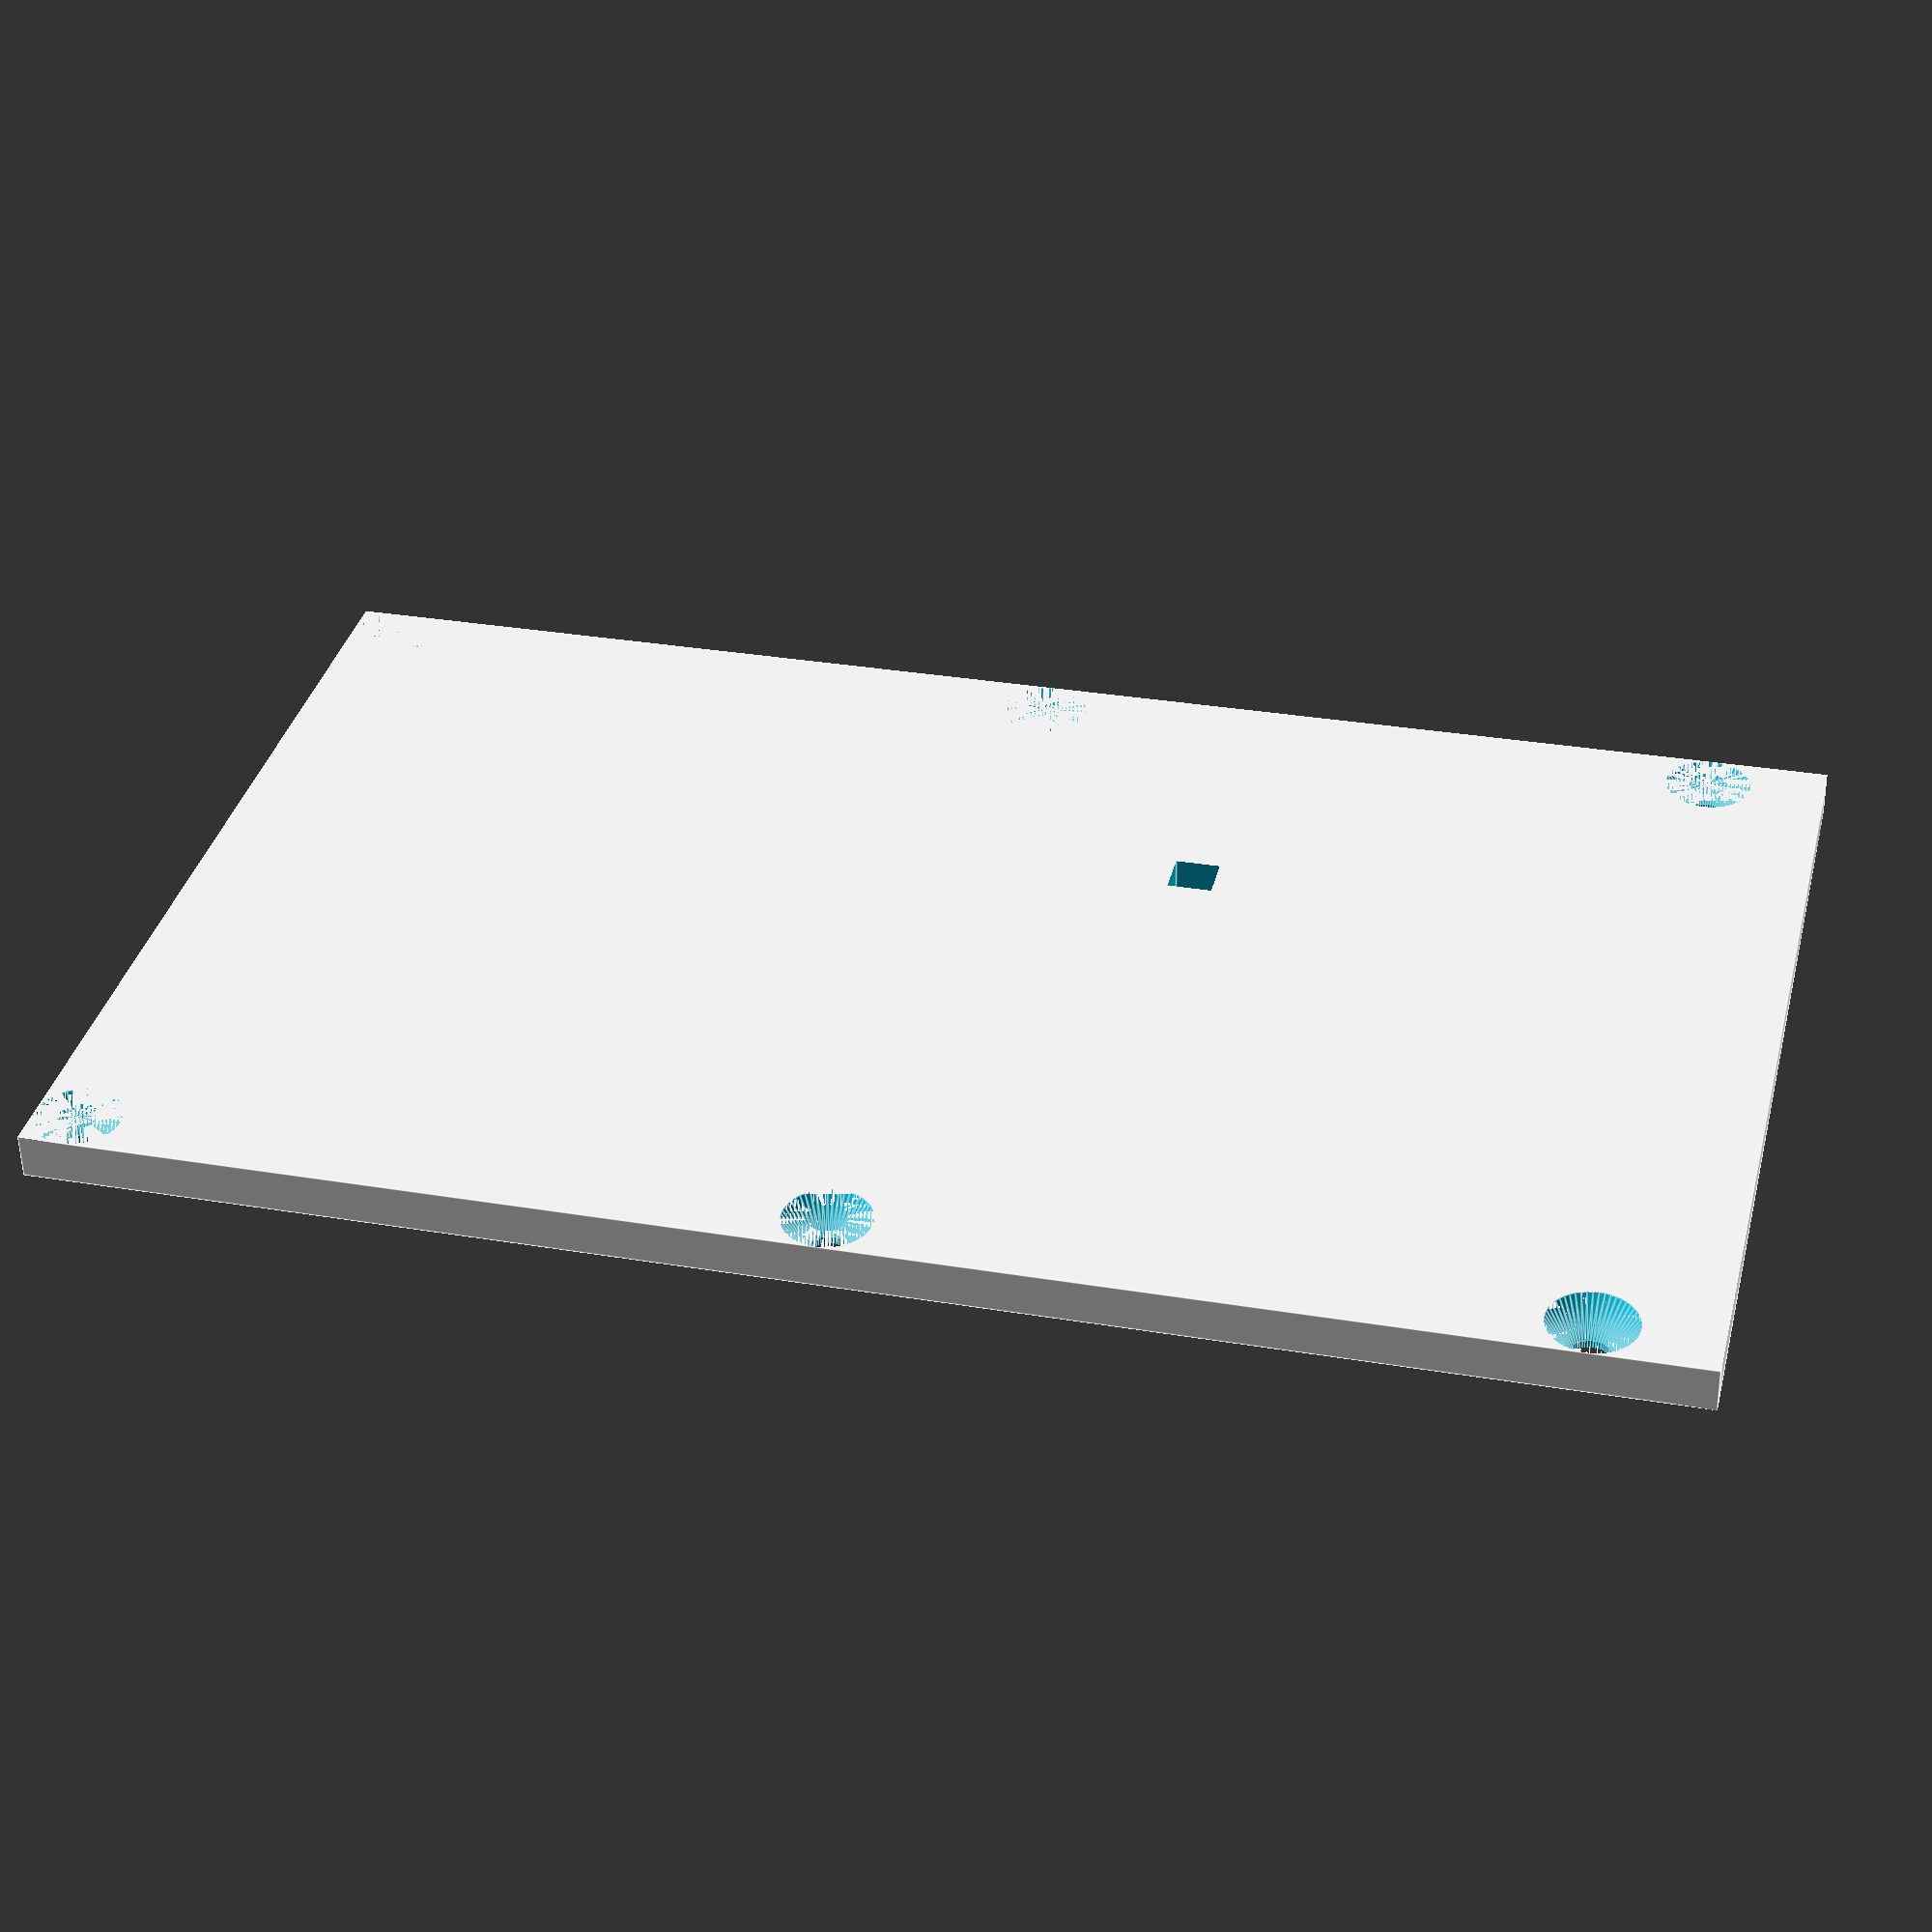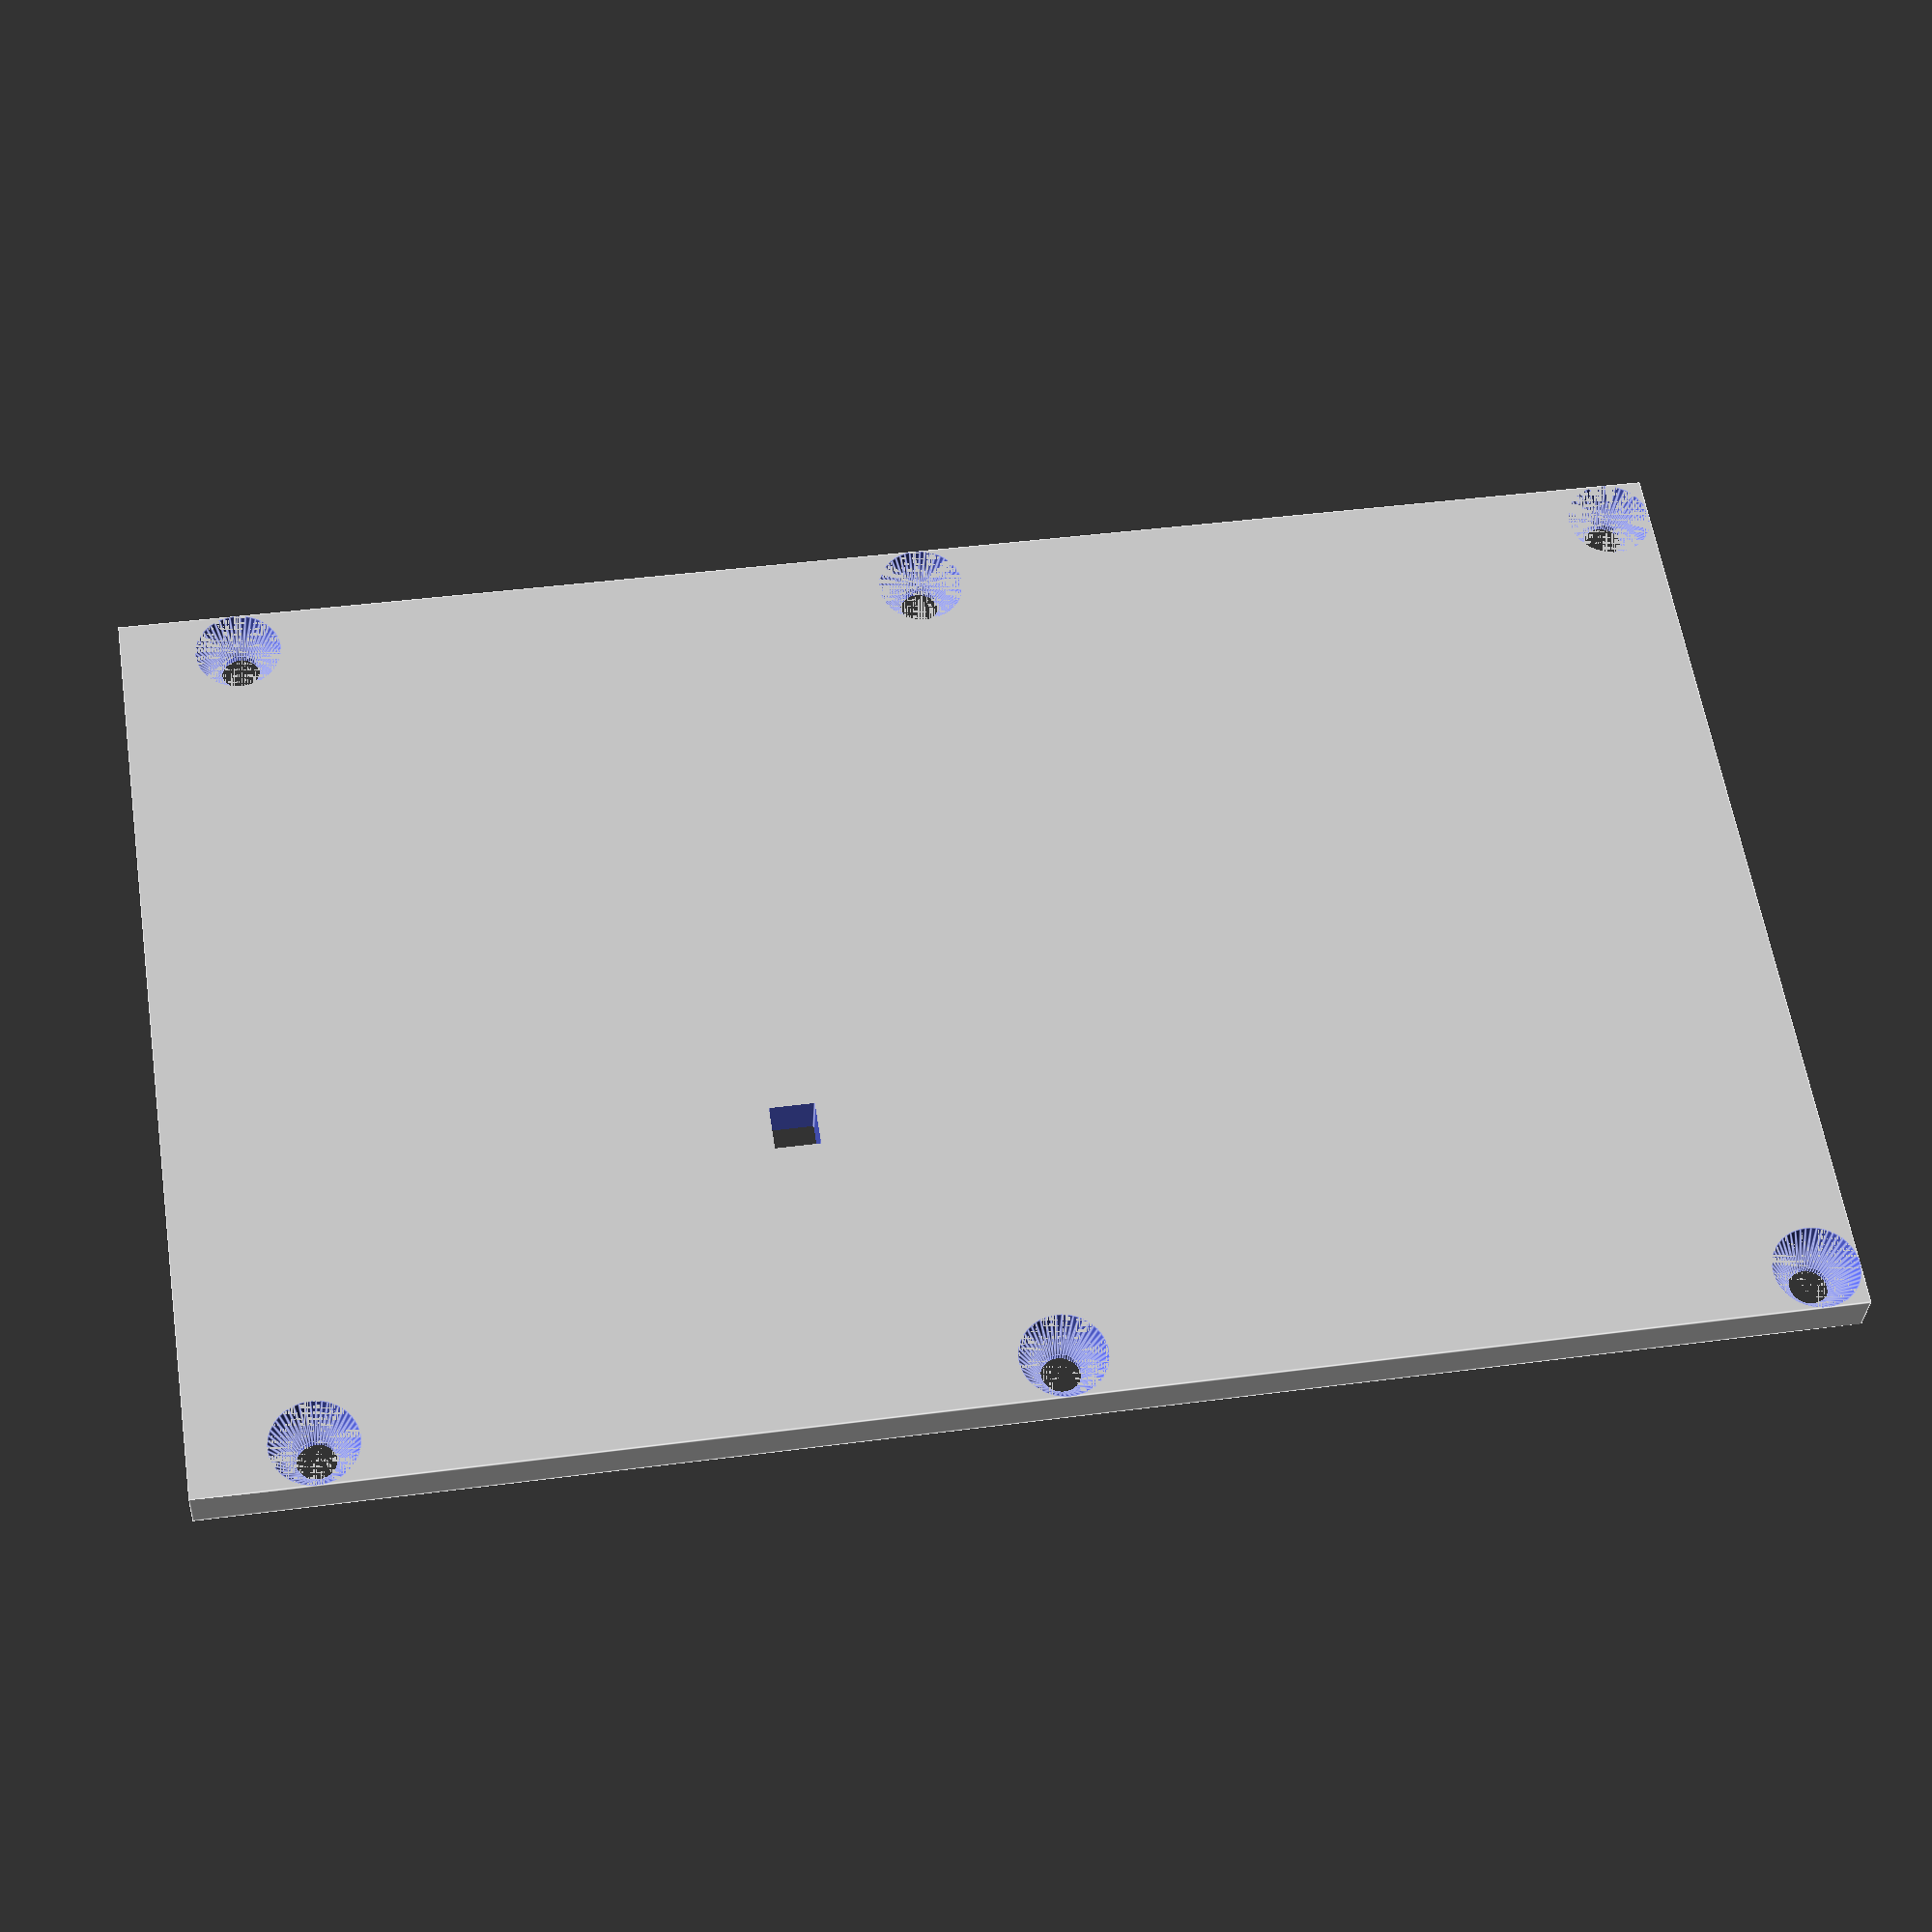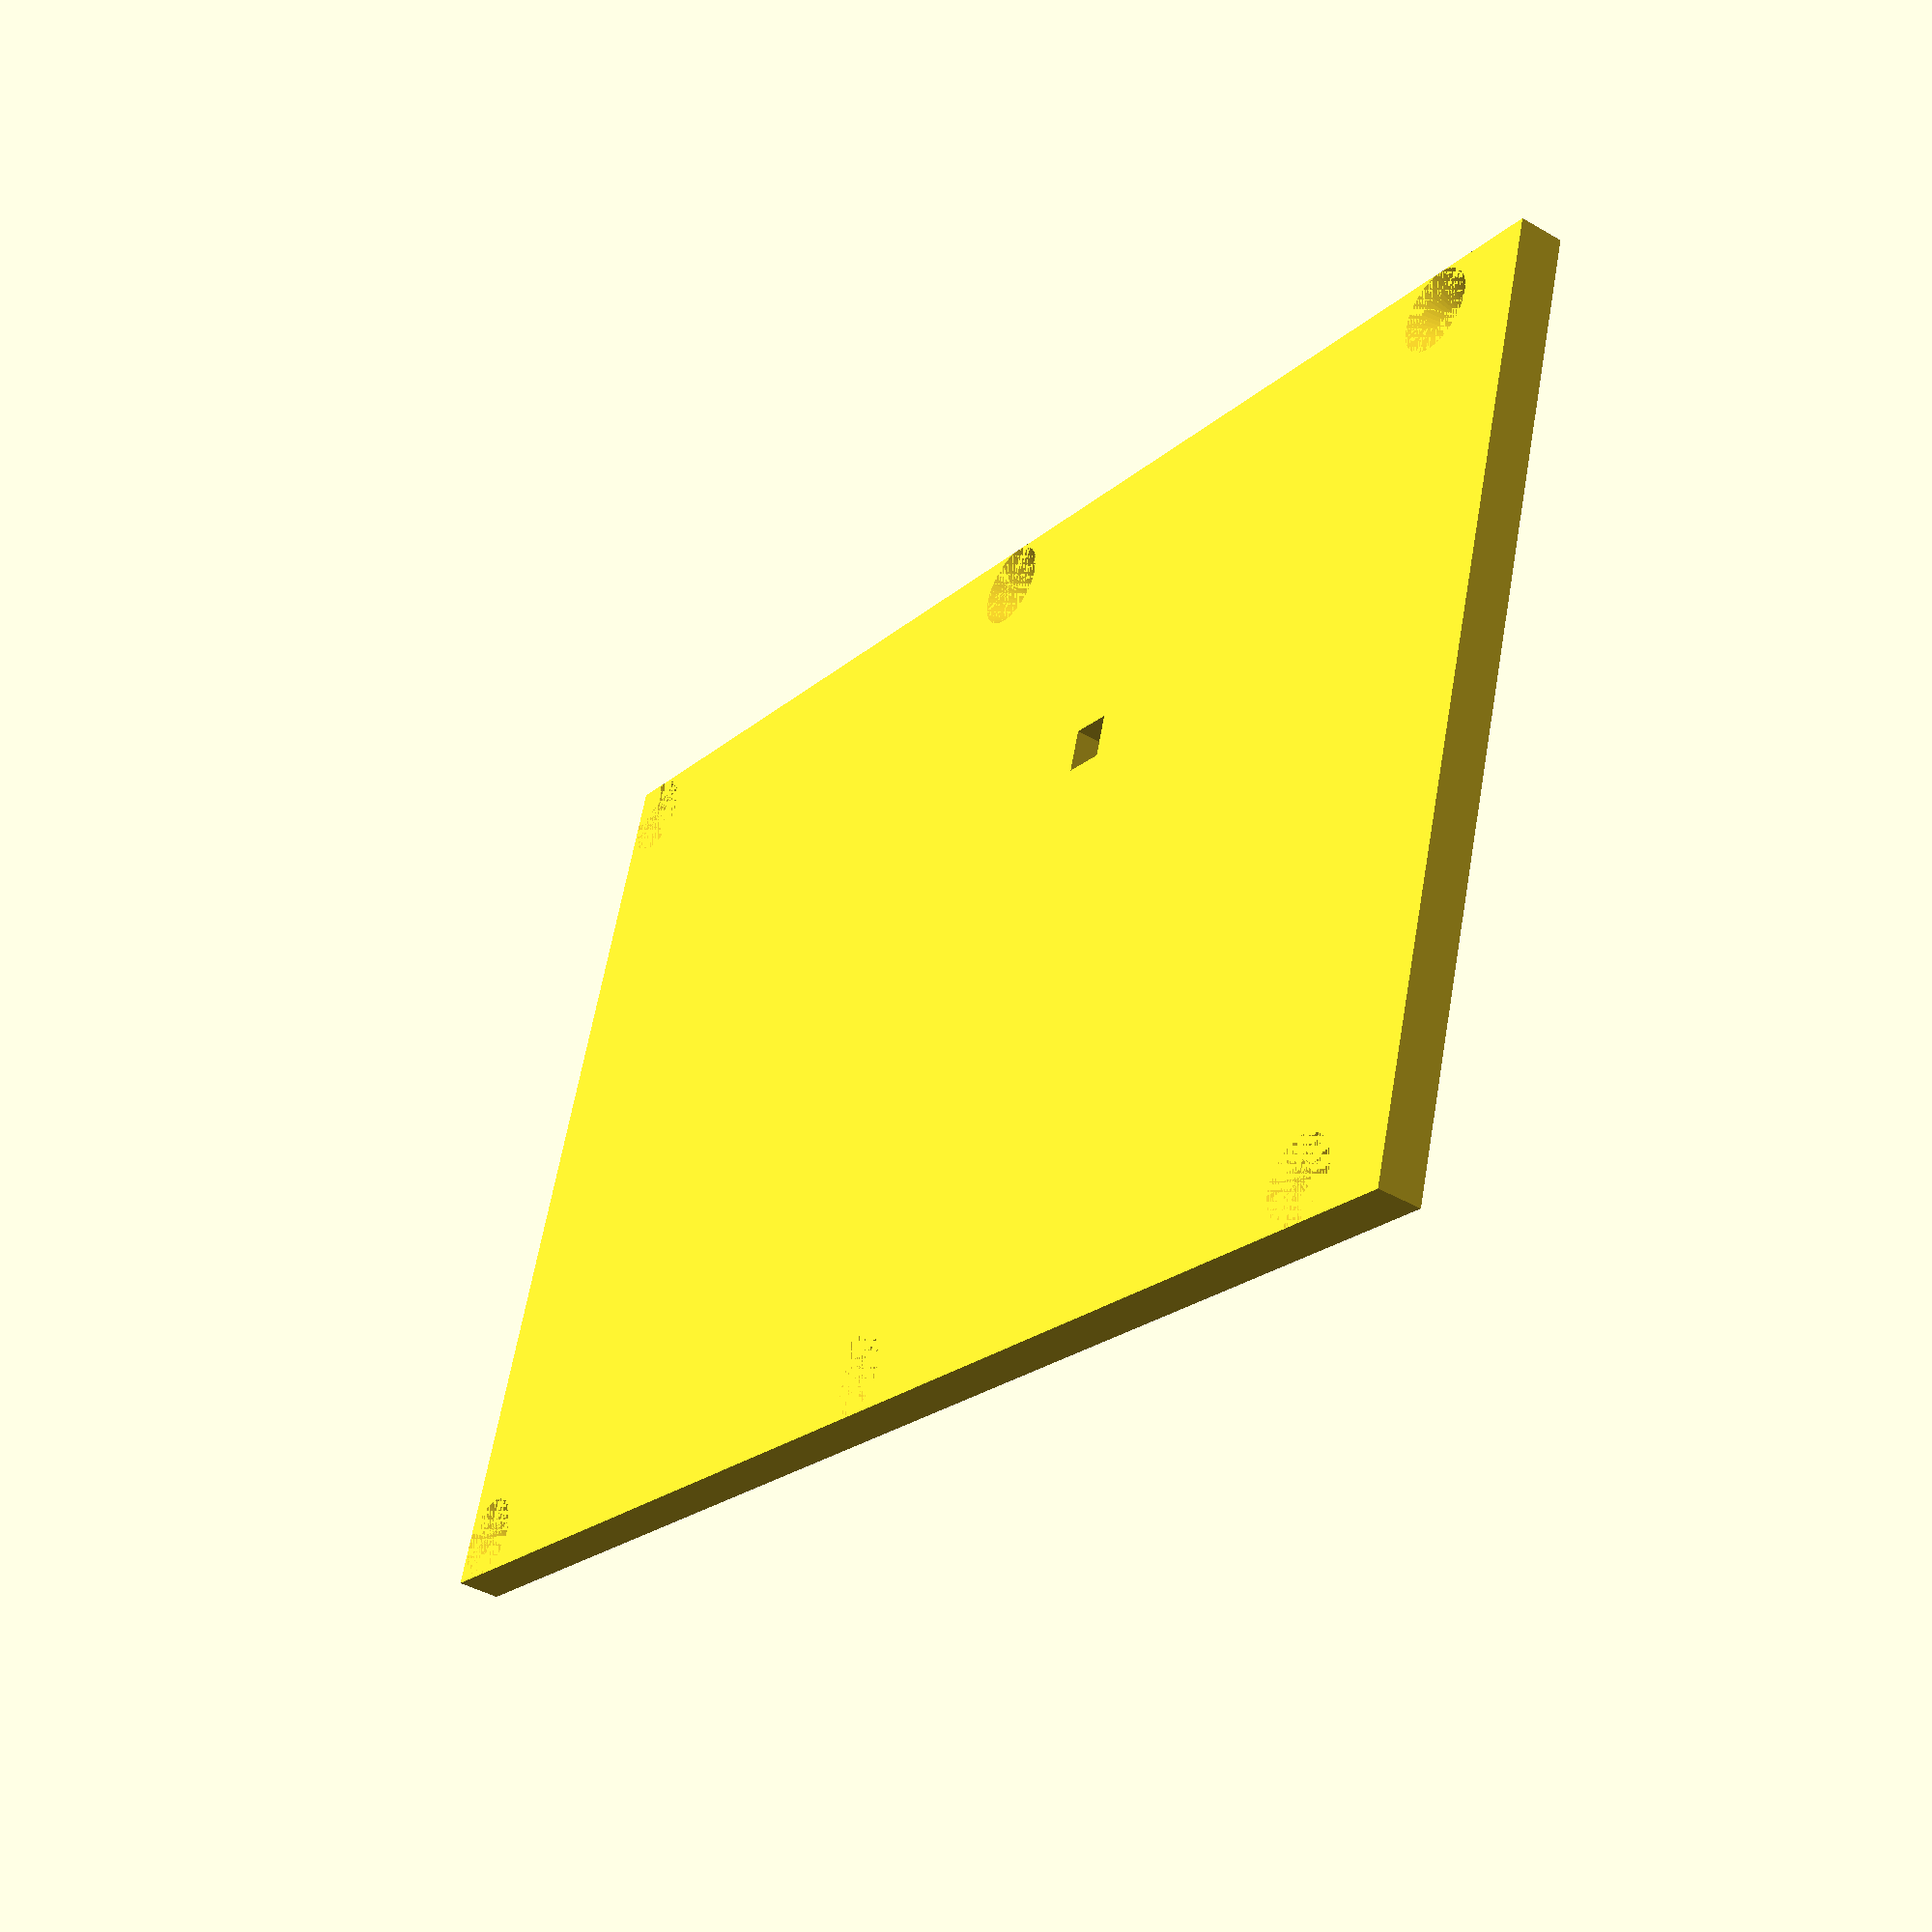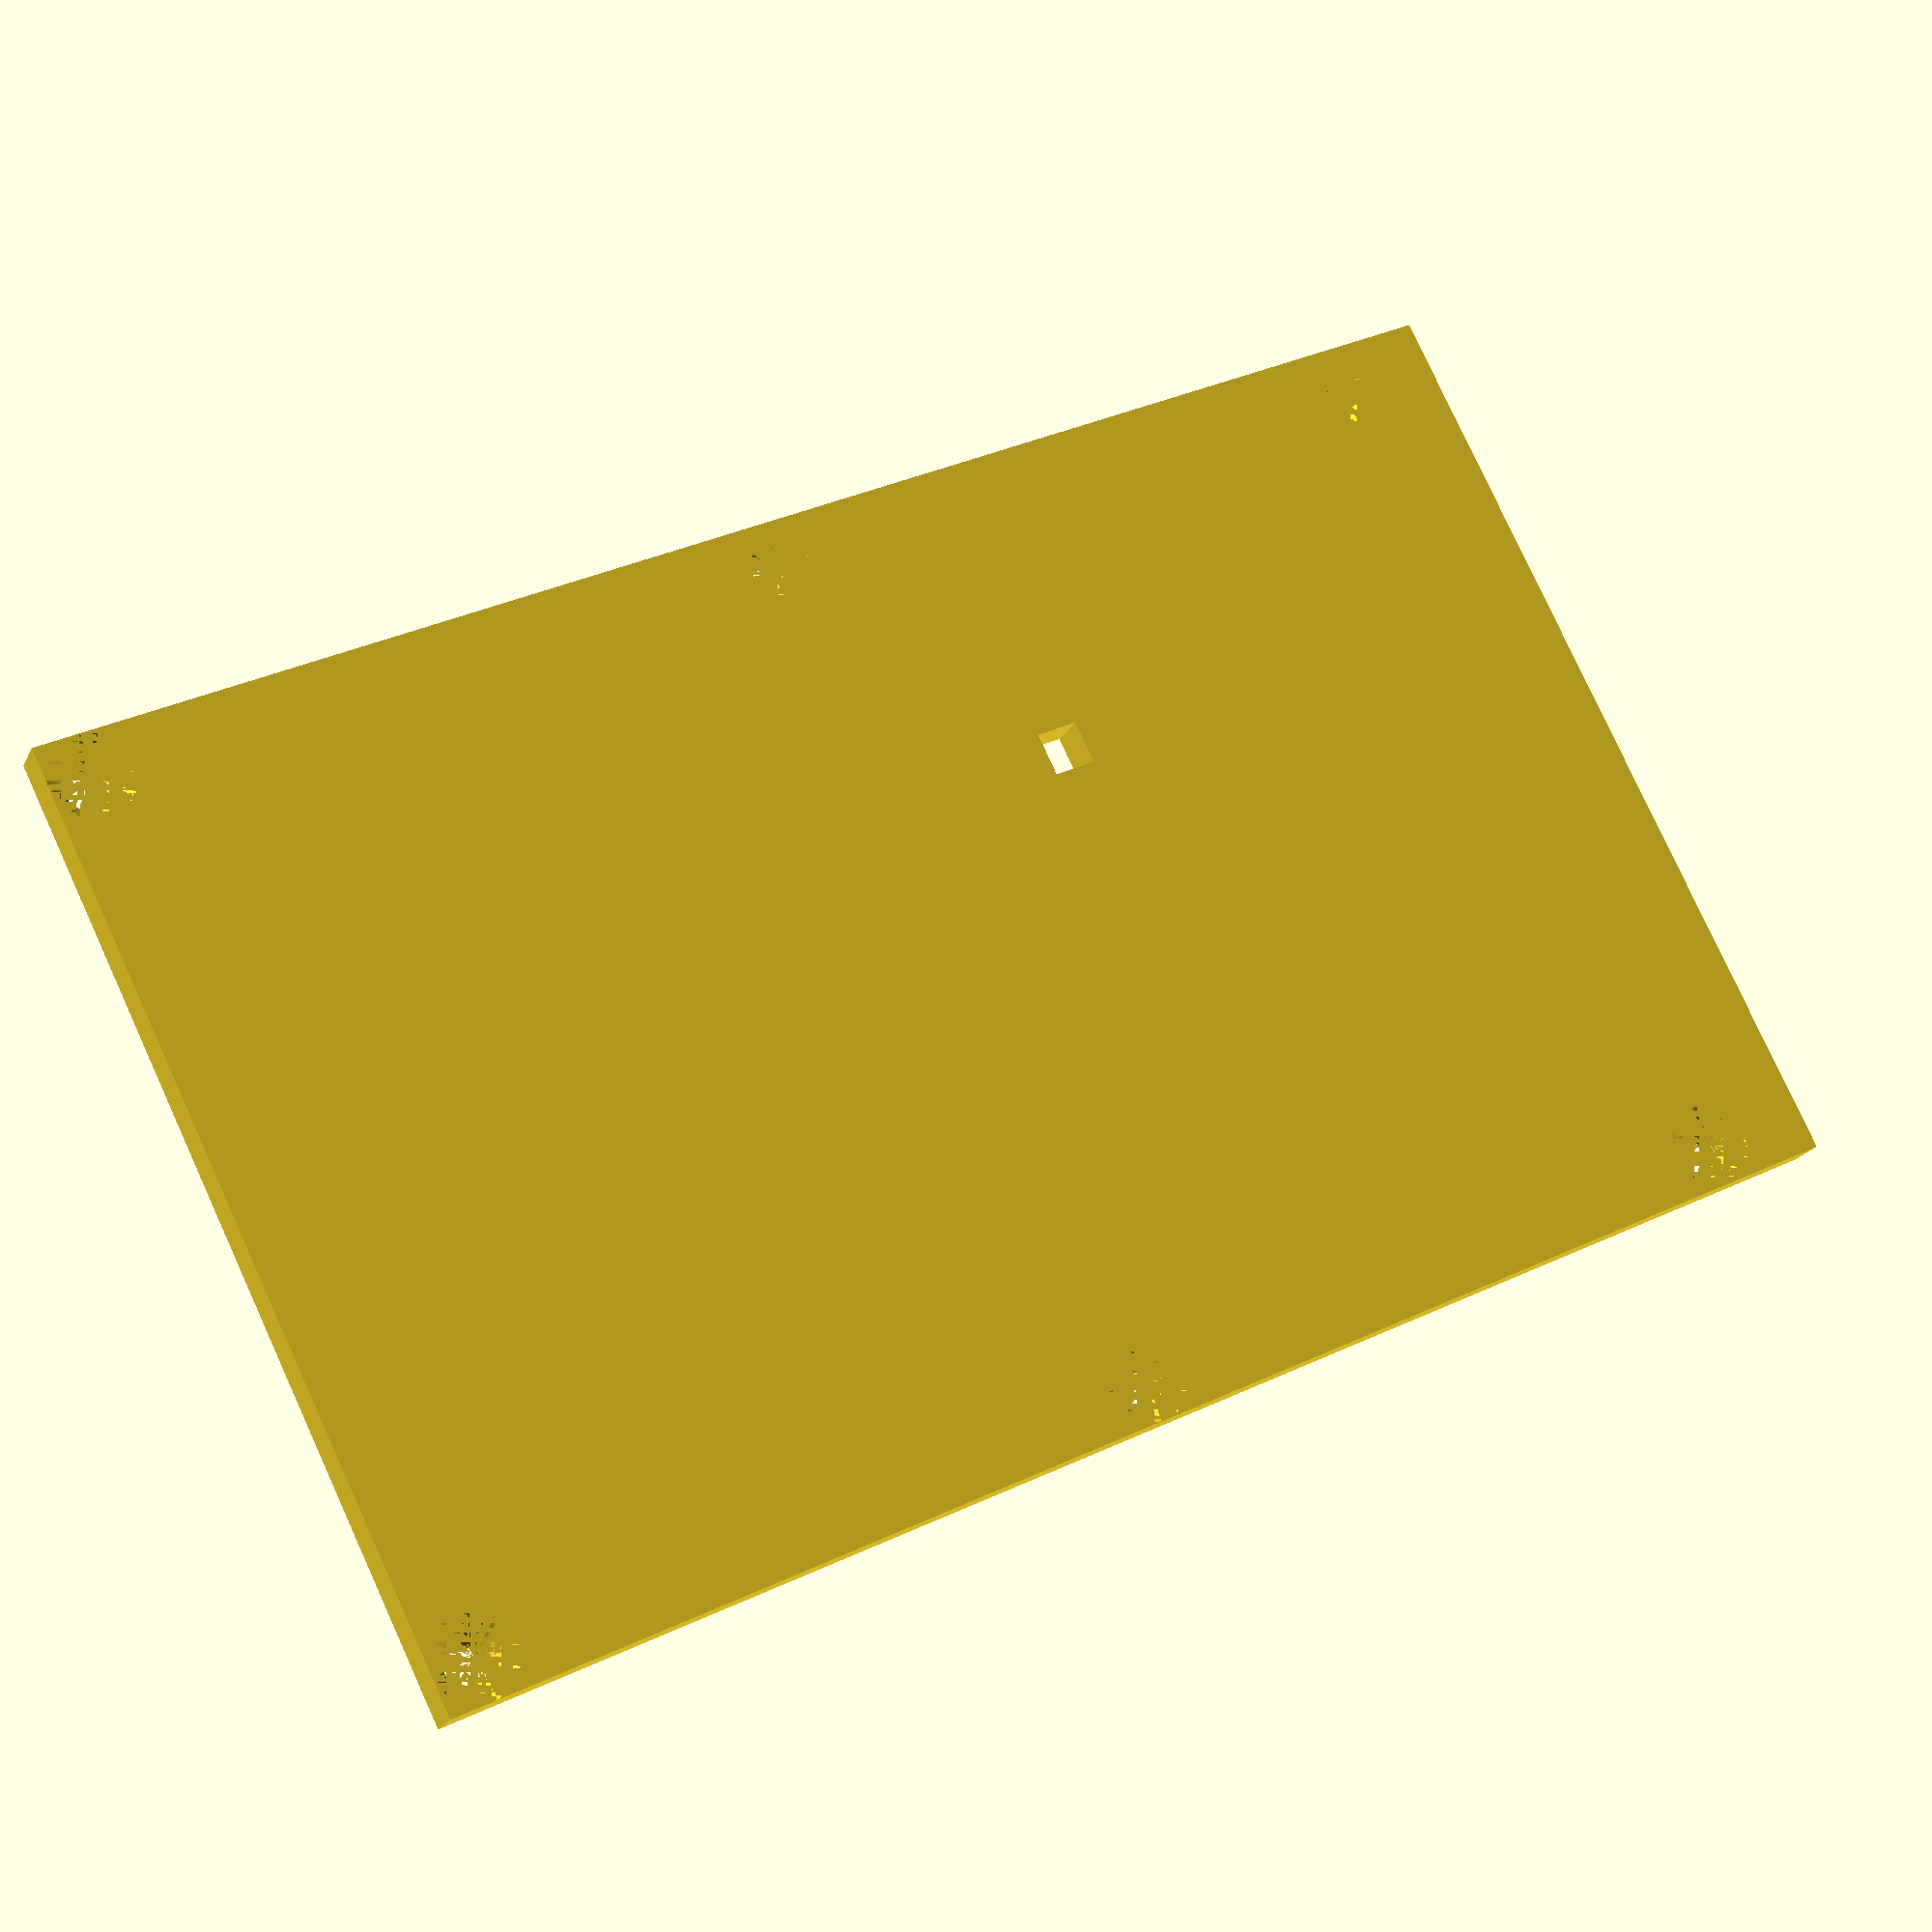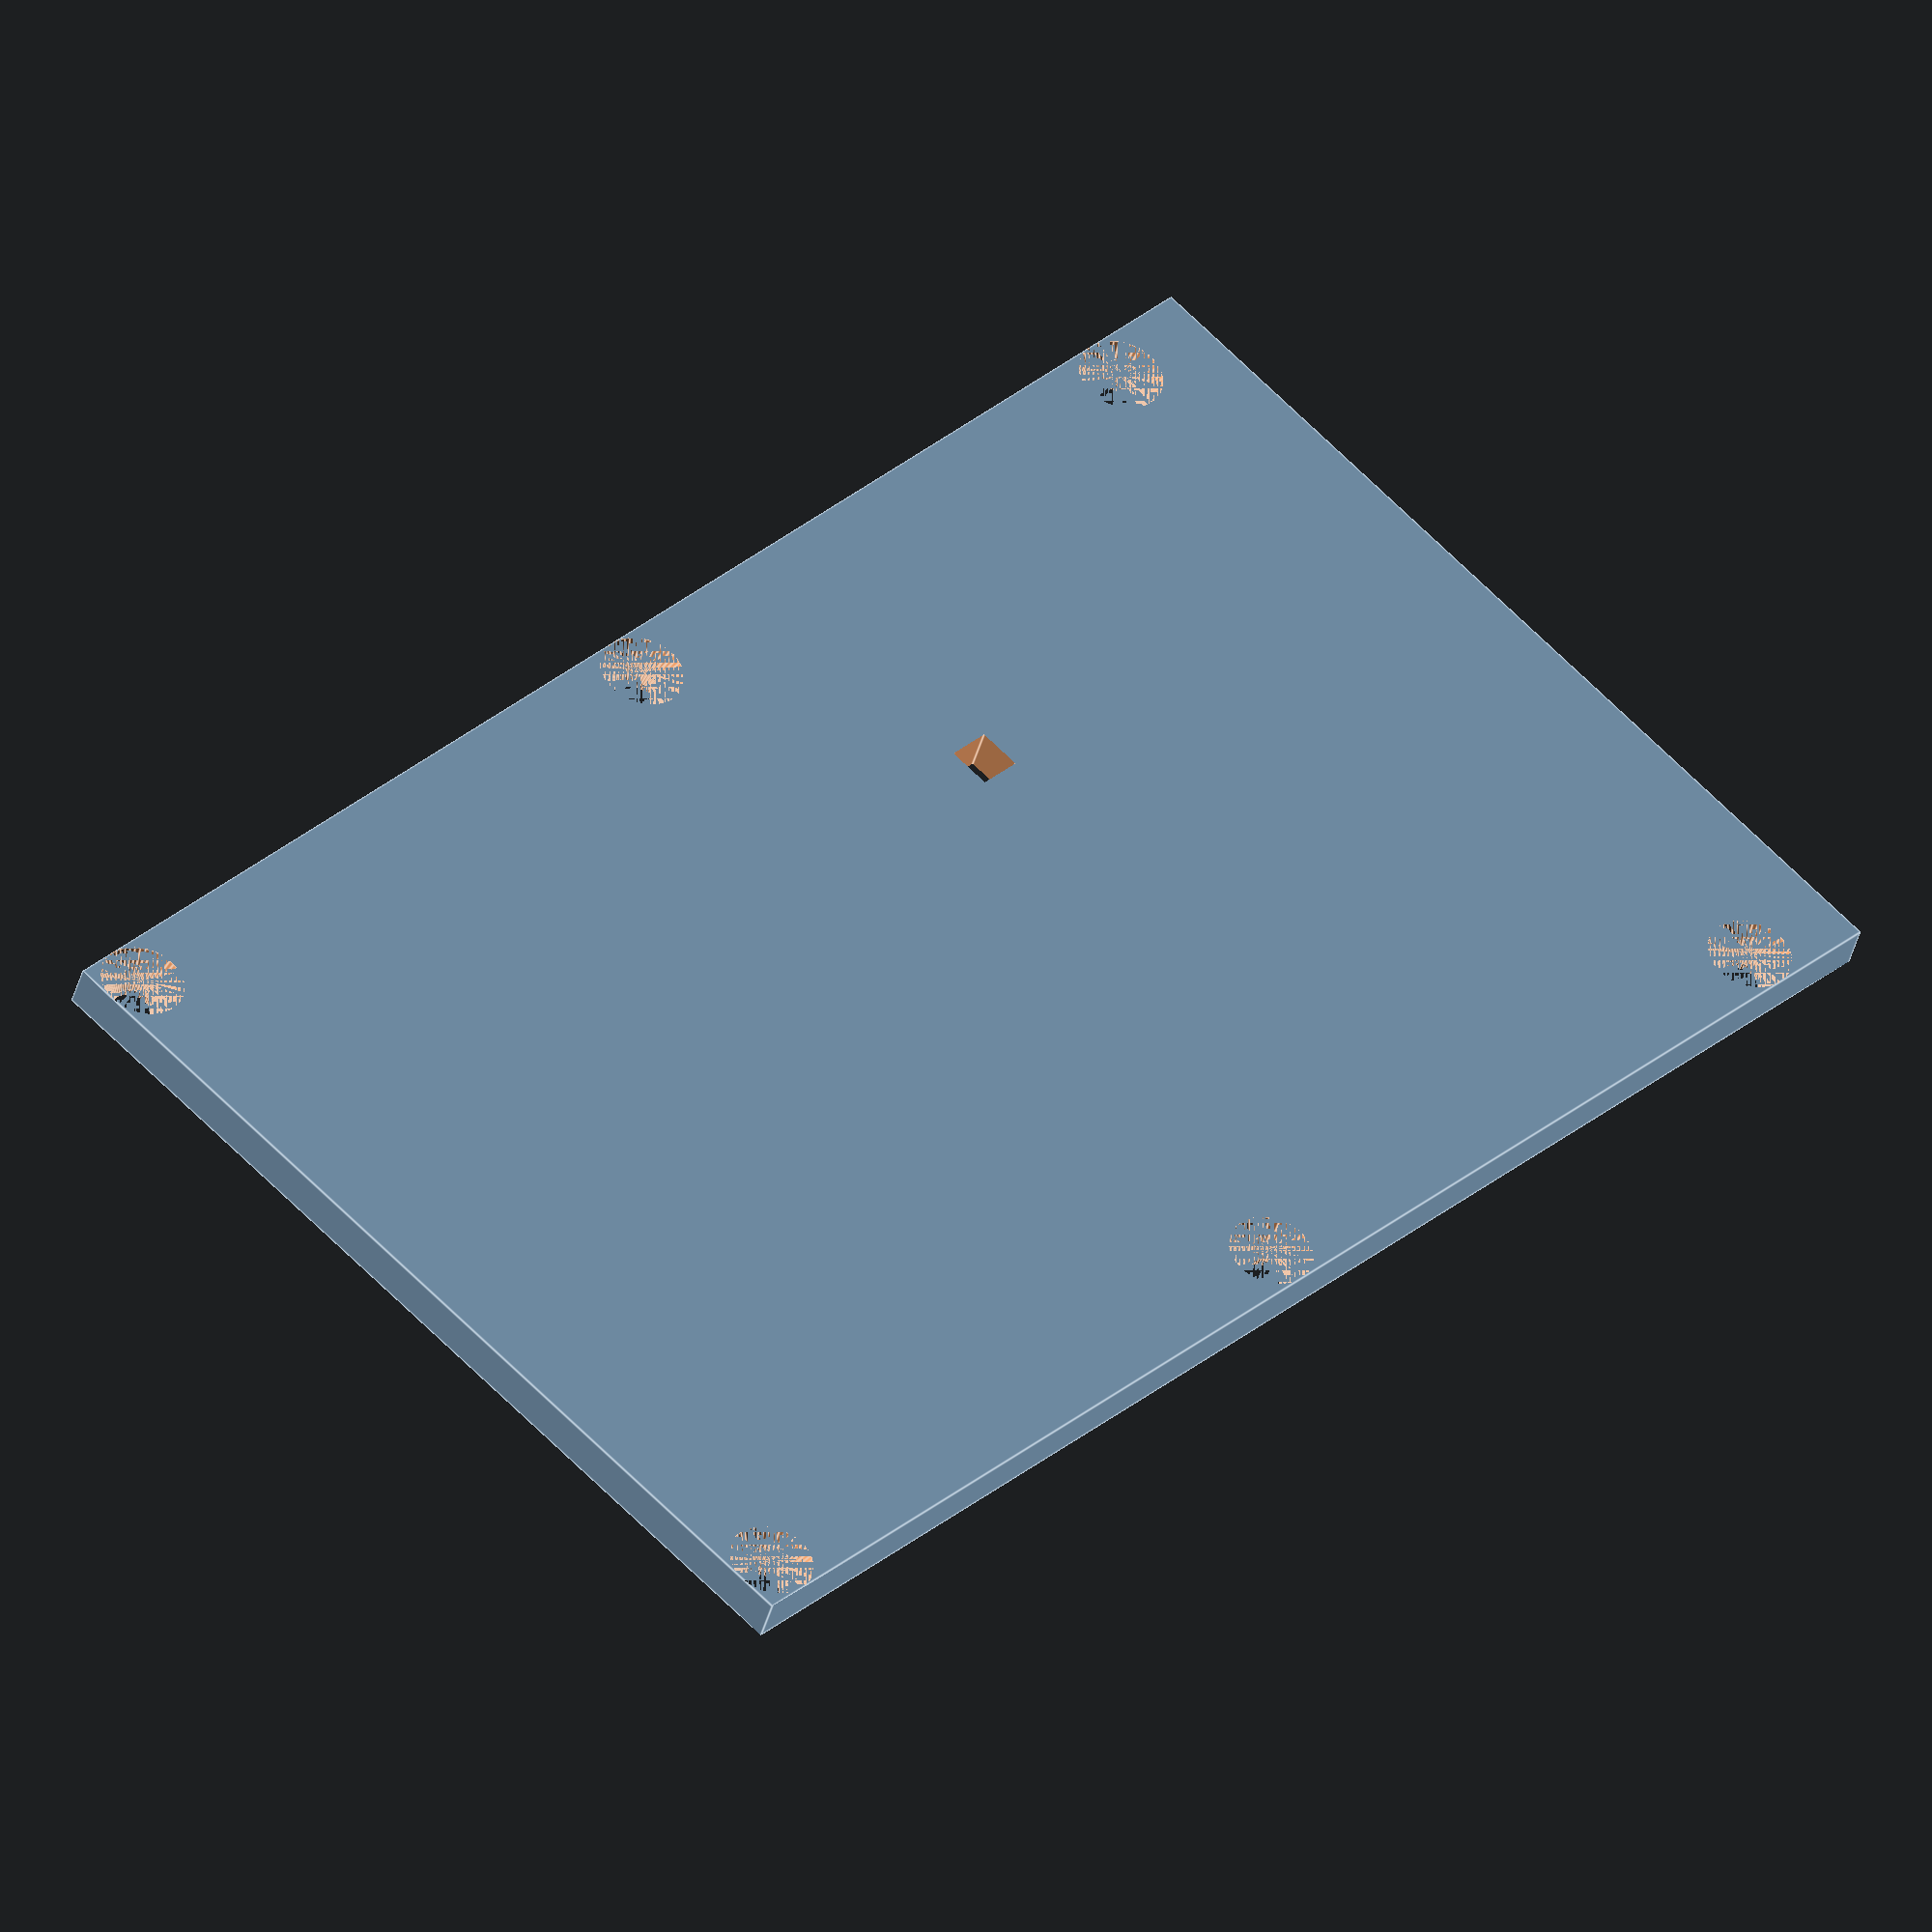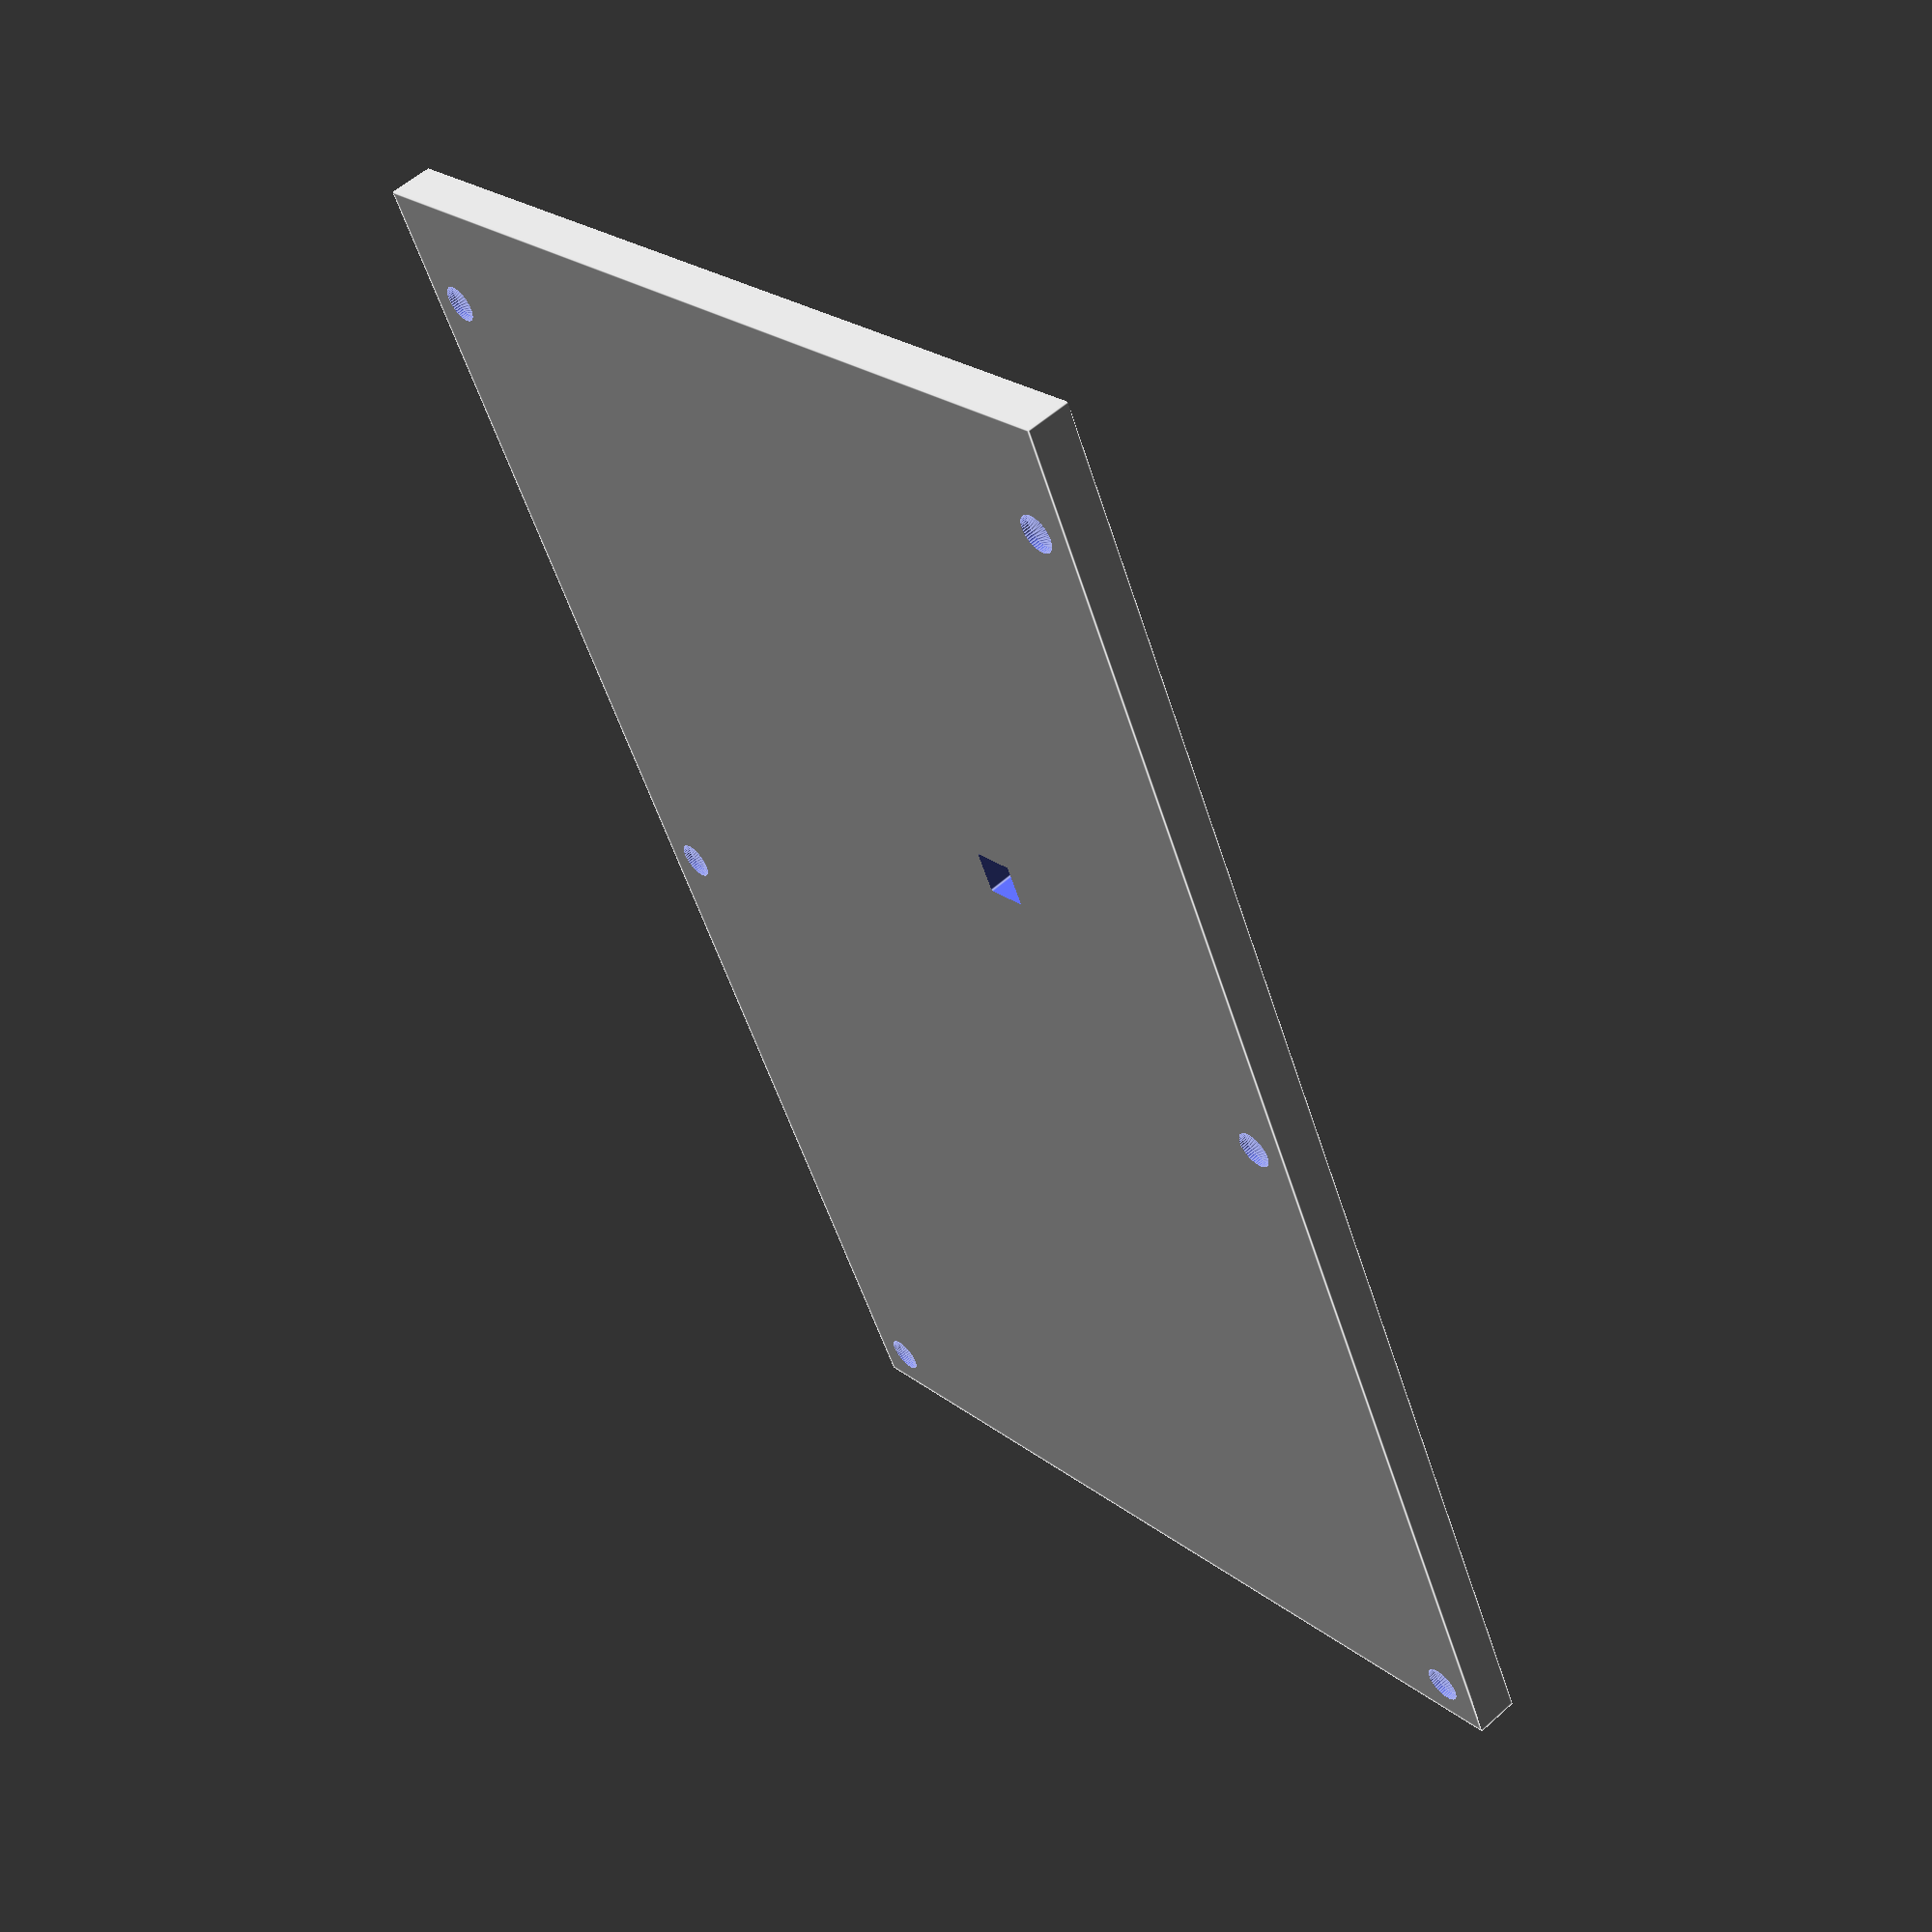
<openscad>
$fn = 50;


// led ronde
/*
led_d = 3 ;
led_d2 = 4 ;
led_h = 4.2 ;
led_h2 = 1 ;
*/
led_d = 5 ;
led_d2 = 8 ;
led_support_d = 7 ;
led_h = 8 ;
led_h2 = 1 ;
led_e_patte = 0.5; 
led_z_patte1 = 3 ;
led_z_patte2 = 20 ;
led_p = 2.54;

dx_v = 13 ;

vis_d = 2.6 ;
vis_l = 12 ;
vis_d2 = 5.8 ;
vis_l2 = 2.5 ;

doigt_x = 22 ; 
doigt_n = 3 ;
doigt_dz = doigt_x/2 -0.5 ;
//captages_dz = boitier_z /2 -4.5 ;
captages_dy = 0 ;

captage_fy = 1.2 ;
captage_d = 1.4* doigt_x ;
captage_y =  captage_d * captage_fy  ;

e = 3 ;
jeu = 0.2;

boitier_x = 72 ;
boitier_y = 113 ;
boitier_z = 29  ;

clavier_xneeded = doigt_n * doigt_x ;
echo ("clavier_xneeded = " ,clavier_xneeded);
clavier_xmini = boitier_x - 2 * e ;
echo ("clavier_xmini = " ,clavier_xmini);
clavier_x = clavier_xneeded < clavier_xmini  ? clavier_xmini : clavier_xneeded  ;
clavier_y = captage_y + 2*(led_h+led_h2+led_z_patte1+2*led_e_patte) ;
clavier_z = 10 ;
clavier_dy = -clavier_y/2 + boitier_y/2 - e ;
clavier_dz = -clavier_z/2 + boitier_z / 2 ;
clavier_vis_dy = 8 ;

ci_x = boitier_x - 2*e ;
ci_y = clavier_y ;
ci_z = 12 ;
ci_ddz = 3 ;

embase_x = 75 ;
embase_y = 120 ;
embase_z = 25 + clavier_z  ;

teensy_x = 17.78;
teensy_y = 36;
teensy_z = 5 ;
teensy_e = 1.57 ;
teensy_x2 = 12;
teensy_y2 = 20;
teensy_z2 = 7.5 ;
teensy_dx = 14 ;
teensy_dy = boitier_y/2 - teensy_y/2 -e -7 ;
echo ( "teensy_dy=", teensy_dy, " teensy-dx=", teensy_dx);
teensy_dz = 0 ;
teensy_p = 0.6 ;
teensy_pz = 6 ;
teensy_dp = 2.54 ;
teensy_led_h = 20 ;
teensy_led_dx = 2.54 ;
teensy_led_dy = -teensy_y/2 + 2.54 ;

s2_x =34.5 ;
s2_y = 24.2;
s2_z = 5 ;
s2_y2 = 5 ;
s2_z2 = 9 ;
s2_dx = 10;
s2_dy = -11 ;
s2_dz = -6 ;
s2_e = 1.75;
s2_trou_d = 3.5;
s2_trou_dx = -s2_x /2 +4 ;
s2_trou_dy = -s2_y/2 + 4 ;


potarl_x = 35.2;
potarl_y = 9.8;
potarl_z = 6.5;
potarl_zz = 11 ;
potarl_b_xx = 28 ;
potarl_b_x = 5 ;
potarl_b_y = 3 ;
potarl_b_z = 10 ;
potarl_dy = -boitier_y/2 + e + 7 + potarl_x/2 ;
potarl_dxx = 4 ;
potarl_dx = boitier_x/2  - e/2 - potarl_dxx ;
potarl_protect_z = e ;

potarr_bd =4 ;
potarr_bh =8 ;
potarr_d = 7 ;
potarr_h = 5 ;
potarr_d2 = 17 ;
potarr_h2 = 9;
potarr_x = 17 ;
potarr_y = 15 ;

potarrg_bd =6 ;
potarrg_bh =8 ;
potarrg_d = 10 ;
potarrg_h = 7 ;
potarrg_d2 = 20 ;
potarrg_h2 = 10;
potarrg_x = 17 ;
potarrg_y = 16 ;

bouton_nb = 2 ;
bouton_d1 = 7 ;
bouton_d2 = 6 ; 
bouton_h1 = 20 ;
bouton_h2 = 5 ;
bouton_e = 23;
bouton_dy = -29 ;
bouton_dz = -6 ;
bouton_dboulon = 10+0.2 ;
bouton_hboulon = 1.5 ;

jack_d1 = 8 ;
jack_h1 = 20 ;
jack_d2 = 6 ;
jack_h2 = 3 ;
jack_d3 = 8 ;
jack_h3 = 1;
jack_dx = -18 ;

led_nb = 2 ;
led_e = led_d2 + 1 ;
led_dx = 0 ;
led_dy = 9 ;

picot_d = 3 ;
picot_h = 3 ;
 
transperce = 2 ;
empreinte = 1 ;

module vis()
{
    rotate([0,180,0])
    {
        translate([0,0,-vis_l/2])
            cylinder(d = vis_d, h = vis_l, center = true);
        translate([0,0,-vis_l2/2])
            cylinder(d1 = vis_d, d2 = vis_d2 , h = vis_l2, center = true);
    }
}
module boulon(d_boulon,h_boulon)
{
    difference()
    {
        cube([d_boulon,d_boulon,h_boulon],center=true);
        dd=sqrt(d_boulon*d_boulon/2);
        translate([dd,dd,0])
            rotate([0,0,45])
                cube([d_boulon,d_boulon,h_boulon],center=true);
        translate([-dd,dd,0])
            rotate([0,0,45])
                cube([d_boulon,d_boulon,h_boulon],center=true);
        translate([-dd,-dd,0])
            rotate([0,0,45])
                cube([d_boulon,d_boulon,h_boulon],center=true);
        translate([dd,-dd,0])
            rotate([0,0,45])
                cube([d_boulon,d_boulon,h_boulon],center=true);
    }	
}
module bouton()
{
    translate([0,0,-bouton_h1/2])
        cylinder(d=bouton_d1,h=bouton_h1,center=true);
    translate([0,0,bouton_h2/2])
        cylinder(d=bouton_d2,h=bouton_h2,center=true);
    translate([0,0,- bouton_hboulon/2])
        boulon(bouton_dboulon,bouton_hboulon);
}
module s2()
{
    translate([0,0,0])
    {
        difference()
        {
                translate([0,0,0])
                    cube([s2_x,s2_y,s2_e],center = true);
            translate([s2_trou_dx,s2_trou_dy,0])
                cylinder(d = s2_trou_d, h =20 , center = true);
        }
        translate([0,s2_y/2-s2_y2/2,s2_e + s2_z2/2])
            cube([s2_x,s2_y2,s2_z2],center = true);
    }
}
module teensy()
{
    cube([teensy_x,teensy_y,teensy_e],center = true);

    // USB plug
    translate([0,teensy_y/2+teensy_y2/2,teensy_e/2+2.5/2])
        cube([teensy_x2,teensy_y2,teensy_z2],center = true);

    // led 
    translate([teensy_led_dx, teensy_led_dy, teensy_led_h / 2])
        cube([3,3,teensy_led_h],center = true);
    // pattes
    
    for(i=[-3 : 1 : 3 ])
    {
    translate([teensy_dp * i ,- teensy_y/2 + 1,-teensy_pz/2])
        cube([teensy_p,teensy_p,teensy_pz],center=true);
    }
    for(i=[1 : 1 : 12 ])
    {
    translate([teensy_dp*3,- teensy_y/2 + 1 + i * teensy_dp ,-teensy_pz/2])
        cube([teensy_p,teensy_p,teensy_pz],center=true);
    }
    for(i=[1 : 1 : 12 ])
    {
    translate([-teensy_dp*3,- teensy_y/2 + 1 + i * teensy_dp ,-teensy_pz/2])
        cube([teensy_p,teensy_p,teensy_pz],center=true);
    }
}
module potarl()
{
    if ( empreinte == 1 )
    {
        translate([0,0,-potarl_zz/2])
            cube([potarl_x,potarl_y,potarl_zz],center = true);
        translate([0,0,potarl_b_z/2])
            cube([potarl_b_xx,potarl_b_y,potarl_b_z],center = true);
    }
    else
    {
        translate([0,0,-potarl_z/2])
            cube([potarl_x,potarl_y,potarl_z],center = true);
        translate([0,0,potarl_b_z/2])
            cube([potarl_b_x,potarl_b_y,potarl_b_z],center = true);
    }
}
module potarr()
{
    translate([0,0,potarr_h/2])
        cylinder(d=potarr_d,h = potarr_h, center = true);
    translate([0,0,-potarr_h2/2])
        cube([potarr_d2,potarr_d2,potarr_h2], center = true);
    translate([0,-potarr_y/2,-potarr_h2/2])
        cube([potarr_x, potarr_y,3],center = true);
    translate([0,0,potarr_bh/2+potarr_h])
        cylinder(d=potarr_bd,h = potarr_bh, center = true);
}
module potarrg()
{
    translate([0,0,potarrg_h/2])
        cylinder(d=potarrg_d,h = potarrg_h, center = true);
    translate([0,0,-potarrg_h2/2])
        cylinder(d=potarrg_d2,h=potarrg_h2, center = true);
    translate([0,-potarrg_y/2,-potarrg_h2/2])
        cube([potarrg_x, potarrg_y,3],center = true);
    translate([0,0,potarrg_bh/2+potarrg_h])
        cylinder(d=potarrg_bd,h = potarrg_bh, center = true);
}
module jack()
{
    translate([0,0,-jack_h1/2-jack_h2-jack_h3])
        cylinder(d=jack_d1, h = jack_h1 , center = true);
    translate([0,0,-jack_h2/2-jack_h3])
        cylinder(d=jack_d2, h = jack_h2 , center = true);
    translate([0,0,-jack_h3/2])
        cylinder(d=jack_d3, h = jack_h3 , center = true);
}
module led_boitier()
{
    // corps optique
    translate([0,0,-led_h/2])
        cylinder(d = led_d, h = led_h, center = true);
    // embase
    translate([0,0,-led_h2/2 -led_h])
        cylinder(d = led_d2, h = led_h2, center = true);
}
module led()
{
    led_boitier() ;
    // pattes
    translate([led_p /2 ,0,-led_h2 -led_h - led_z_patte2  /2])
        cube([led_e_patte,led_e_patte,led_z_patte2],center=true);
    translate([-led_p /2 ,0,-led_h2 -led_h - led_z_patte2 /2])
        cube([led_e_patte,led_e_patte,led_z_patte2],center=true);
    if ( empreinte == 1 )
    {
        translate([0,0,-led_z_patte2/2 -led_h - led_h2])
            cylinder(d = led_d2, h = led_z_patte2, center = true);
    }
}
module led_plie()
{
    led_boitier() ;
    // pattes
    translate([led_p /2 ,0,-led_h2 -led_h - led_z_patte1 /2])
        cube([led_e_patte,led_e_patte,led_z_patte1],center=true);
    translate([led_p /2 ,led_z_patte2 / 2 - led_e_patte / 2,-led_h2 -led_h - led_z_patte1])
        cube([led_e_patte,led_z_patte2,led_e_patte],center=true);
    translate([-led_p /2 ,0,-led_h2 -led_h - led_z_patte1 /2])
        cube([led_e_patte,led_e_patte,led_z_patte1],center=true);
    translate([-led_p /2 ,led_z_patte2 / 2 - led_e_patte / 2,-led_h2 -led_h - led_z_patte1])
        cube([led_e_patte,led_z_patte2,led_e_patte],center=true);
    if ( empreinte == 1 )
    {
        // empreinte pour les pattes 
        translate([0 ,(led_z_patte2 )/ 2  ,-led_h2 -led_h - (led_z_patte1+ 2 * led_e_patte)/2])
            cube([led_d2 ,led_z_patte2  ,led_z_patte1+ 2 * led_e_patte ],center=true);
        translate([0,0,-(led_z_patte1+ 2 * led_e_patte)/2 -led_h - led_h2])
            cylinder(d = led_d2, h = led_z_patte1+ 2 * led_e_patte, center = true);
    }
    
}

module captage(rot)
{
    // emetteur
    translate([0,-captage_y / 2   ,0 ])
        //rotate([0,rot,0])
            rotate([-90,0,0])
                led();
    // recepteur
    translate([0,captage_y / 2 ,0])
        //rotate([0,rot,0])
            rotate([90,180,0])
                led();
    // tube optique
    rotate([90,0,0])
        cylinder(d=led_d , h = captage_y + transperce ,center= true); 

    translate([0,0,captage_d/2-led_d/2-1])
        difference()
        {
            scale([1,captage_fy,1])
                sphere(d = captage_d );
            translate([doigt_x*3/2+1,0,0])
                cube([2*doigt_x,2*doigt_x,2*doigt_x],center=true);
            translate([-doigt_x*3/2-1,0,0])
                cube([2*doigt_x,2*doigt_x,2*doigt_x],center=true);
            translate([0,0,doigt_x])
                cube([2*doigt_x,2*doigt_x,2*doigt_x],center=true);
        }
}
module captages()
{
    for(i=[0 : 1 : doigt_n - 1 ])
    {
        translate([i * doigt_x - doigt_x * (doigt_n - 1 )/ 2,0,0])
            // capteur emetteur/recepteur
            captage(i * (120/doigt_n)  - (120/doigt_n)*(doigt_n - 1)/2 ) ;
    }
}
module composants()
{
        union()
        {
            // boutons
            for(i=[0 : 1 : bouton_nb - 1 ])
            {
                translate([-boitier_x/2 ,bouton_dy + i * bouton_e - bouton_e * (bouton_nb - 1 )/ 2,bouton_dz])
                {
                    rotate([0,-90,0])
                        bouton();
                }
            }
            // potar
            translate([potarl_dx ,potarl_dy   ,boitier_z/3  - e -1 ])
                rotate([90,0,90])
                    potarl();
            translate([potarl_dx ,potarl_dy  ,-boitier_z/3  + e +1 ])
                rotate([90,0,90])
                    potarl();

            // leds
            for(i=[0 : 1 : led_nb - 1 ])
            {
                translate([i * led_e - led_e * (led_nb - 1 )/ 2 +led_dx,-boitier_y/2 + e + led_dy ,boitier_z/2])
                    rotate([0,0,0])
                        cylinder(d=led_support_d,h=12,center= true);
            }

            // teensy
            translate([teensy_dx,teensy_dy,teensy_dz ])
                rotate([0,180,0])
                    teensy();
            // s2
            *translate([s2_dx ,s2_dy  ,s2_dz])
                rotate([0,0,180])
                s2();
            // jack
            translate([jack_dx,boitier_y/2 ,-5])
                rotate([-90,0,0])
                    jack();
            
        }
}

module support_vis(l,d)
{
    translate([0,0,l/2])
    difference()
    {
        cube([2*e, 2*e,l],center= true);
        translate([0,0,0])
            cylinder(d=d,h = l +1,center=true);
    }
}
module clavier()
{
    difference()
    {
        cube([clavier_x,clavier_y,clavier_z],center = true);
        // capteurs
        translate([0,0,0])
            captages();
        // rigole de cablage
        translate([0,clavier_y/2-e/2,-clavier_z/2])
            cube([clavier_x,e,clavier_z],center=true);
        translate([0,-clavier_y/2+e/2,-clavier_z/2])
            cube([clavier_x,e,clavier_z],center=true);
    }
    // vis
    translate([boitier_x /2  - 2*e, clavier_y/2 - clavier_vis_dy , -clavier_z/2 -vis_l])
        support_vis(vis_l,vis_d);
    translate([boitier_x /2  - 2*e, -clavier_y/2 + clavier_vis_dy , -clavier_z/2 -vis_l])
        support_vis(vis_l,vis_d);
    translate([-boitier_x /2  + 2*e, clavier_y/2 - clavier_vis_dy , -clavier_z/2 -vis_l])
        support_vis(vis_l,vis_d);
    translate([-boitier_x /2  + 2*e, -clavier_y/2 + clavier_vis_dy , -clavier_z/2 -vis_l])
        support_vis(vis_l,vis_d);
    // support s2
    *translate([s2_dx-s2_trou_dx,s2_dy - s2_trou_dy - clavier_dy ,-clavier_z/2 -vis_l+2.5])
        support_vis(vis_l,vis_d);
    // support teensy
    translate([teensy_dx ,teensy_dy - clavier_dy ,-clavier_z/2 -1 ])
        cube([teensy_x+2,teensy_y+2,2],center = true);
}
module boitier()
{
    difference()
    {
        union()
        {
            // boitier global
            hull()
            {
                translate([boitier_x/2-e/2,boitier_y/2-e/2,boitier_z/2-e/2])
                    sphere(d=e);
                translate([-boitier_x/2+e/2,boitier_y/2-e/2,boitier_z/2-e/2])
                    sphere(d=e);
                translate([boitier_x/2-e/2,-boitier_y/2+e/2,boitier_z/2-e/2])
                    sphere(d=e);
                translate([-boitier_x/2+e/2,-boitier_y/2+e/2,boitier_z/2-e/2])
                    sphere(d=e);
                translate([boitier_x/2-e/2,boitier_y/2-e/2,-boitier_z/2+e/2])
                    sphere(d=e);
                translate([-boitier_x/2+e/2,boitier_y/2-e/2,-boitier_z/2+e/2])
                    sphere(d=e);
                translate([boitier_x/2-e/2,-boitier_y/2+e/2,-boitier_z/2+e/2])
                    sphere(d=e);
                translate([-boitier_x/2+e/2,-boitier_y/2+e/2,-boitier_z/2+e/2])
                    sphere(d=e);
                
            }
            // enrobage clavier
            translate([0,clavier_dy,clavier_dz])
            hull()
            {
                translate([clavier_x/2+e/2,clavier_y/2+e/2,clavier_z/2-e/2])
                    sphere(d=e);
                translate([-clavier_x/2-e/2,clavier_y/2+e/2,clavier_z/2-e/2])
                    sphere(d=e);
                translate([clavier_x/2+e/2,-clavier_y/2-e/2,clavier_z/2-e/2])
                    sphere(d=e);
                translate([-clavier_x/2-e/2,-clavier_y/2-e/2,clavier_z/2-e/2])
                    sphere(d=e);
                translate([clavier_x/2+e/2,clavier_y/2+e/2,-clavier_z/2-e/2])
                    sphere(d=e);
                translate([-clavier_x/2-e/2,clavier_y/2+e/2,-clavier_z/2-e/2])
                    sphere(d=e);
                translate([clavier_x/2+e/2,-clavier_y/2-e/2,-clavier_z/2-e/2])
                    sphere(d=e);
                translate([-clavier_x/2-e/2,-clavier_y/2-e/2,-clavier_z/2-e/2])
                    sphere(d=e);
                
            }
        }
        // cavité dans boitier
        cube([boitier_x-2*e,boitier_y-2*e,boitier_z-2*e ],center = true);
        // clavier
        translate([0,clavier_dy,clavier_dz])
        {
            cube([clavier_x + jeu , clavier_y + jeu , clavier_z + jeu ],center= true);
        }
        // trou couvercle de fond
        translate([0,0,-50])
            cube([boitier_x-2*e,boitier_y-2*e,100],center = true);
       
    }
    // support vis
    translate([boitier_x /2  - 2*e, -boitier_y /2  + 2*e , -boitier_z/2+e])
            support_vis(vis_l,vis_d);
    translate([-boitier_x /2  + 2*e, -boitier_y /2  + 2*e , -boitier_z/2+e])
        support_vis(vis_l,vis_d);

    translate([boitier_x /2  - 2*e, -clavier_y/2 + clavier_vis_dy + clavier_dy , -boitier_z/2+e])
            support_vis(boitier_z - clavier_z - vis_l - e,vis_d+1.2);
    translate([boitier_x /2  - 2*e, +clavier_y/2 - clavier_vis_dy + clavier_dy , -boitier_z/2+e])
            support_vis(boitier_z - clavier_z - vis_l - e,vis_d+1.2);
    translate([-boitier_x /2  + 2*e, -clavier_y/2 + clavier_vis_dy + clavier_dy , -boitier_z/2+e])
            support_vis(boitier_z - clavier_z - vis_l - e,vis_d+1.2);
    translate([-boitier_x /2  + 2*e, +clavier_y/2 - clavier_vis_dy + clavier_dy , -boitier_z/2+e])
            support_vis(boitier_z - clavier_z - vis_l - e,vis_d+1.2);

    // protection potar
    translate([boitier_x / 2  , potarl_dy, 0])
    {
        difference()
        {
            hull()
            {
            translate([0 ,  -potarl_x / 2 - e , boitier_z/2 - e ])
                {
                cube([1, e, e], center = true);
                translate([potarl_protect_z,0,0])
                    sphere(d= e);
                }
            translate([0 ,  +potarl_x / 2 + e , boitier_z/2 - e ])
                {
                cube([1, e, e], center = true);
                translate([potarl_protect_z,0,0])
                    sphere(d= e);
                }
            translate([0 ,  -potarl_x / 2 - e , -boitier_z/2 + e ])
                {
                cube([1, e, e], center = true);
                translate([potarl_protect_z,0,0])
                    sphere(d= e);
                }
            translate([0 ,  +potarl_x / 2 + e , -boitier_z/2 + e ])
                {
                cube([1, e, e], center = true);
                translate([potarl_protect_z,0,0])
                    sphere(d= e);
                }
            }
        translate([potarl_b_z/2,0,0])
            cube([potarl_b_z,potarl_x+e, boitier_z-2.5*e], center = true);
        }
    }
    //renflement potar 
    translate([boitier_x/2 - 4 -e, potarl_dy,0])
        cube([8,potarl_x + e,boitier_z -2*e ],center = true);


}
module couvercle()
{
    difference()
    {
        cube([boitier_x-2*e - jeu, boitier_y - 2*e - jeu , e],center=true);
        
        translate([boitier_x /2  - 2*e, -boitier_y /2  + 2*e , - e/2])
                vis();
        translate([-boitier_x /2  + 2*e, -boitier_y /2  + 2*e , - e/2])
            vis();
    
        translate([boitier_x /2  - 2*e, -clavier_y/2 + clavier_vis_dy + clavier_dy , - e/2])
            vis();
        translate([boitier_x /2  - 2*e, +clavier_y/2 - clavier_vis_dy + clavier_dy , - e/2])
            vis();
        translate([-boitier_x /2  + 2*e, -clavier_y/2 + clavier_vis_dy + clavier_dy , - e/2])
                vis();
        translate([-boitier_x /2  + 2*e, +clavier_y/2 - clavier_vis_dy + clavier_dy , - e/2])
                vis();        
    }
}
module tout(eclate)
{
    translate([0,clavier_dy,eclate*35 + clavier_dz ])
        clavier();
    union()
    {
        boitier();
        composants();
    }
    translate([0,0,-30*eclate - boitier_z/2 + e/2])
        rotate([0,180,0])
            couvercle() ;
}
*potarl() ;
*potarrg() ;
*vis();
*s2() ;
*teensy() ;
*boulon(10,2);
*bouton();
*jack();
*led();
*led_plie() ;
*capteur();
*captage(0);
*captages();
*support_vis();
*difference()
{
    translate([0,clavier_dy,clavier_dz ])
        clavier();
    composants();
}
difference()
{
    translate([0,0,- boitier_z / 2 ])
        couvercle() ;
    composants();
}
*difference()
{
    boitier();
    composants();
}
*difference()
{
    tout(0);
    *composants() ;
    *translate([0,170,0])
        cube([400,400,400],center=true);
}
</openscad>
<views>
elev=235.0 azim=76.4 roll=359.0 proj=p view=edges
elev=31.5 azim=98.9 roll=177.0 proj=p view=edges
elev=222.0 azim=72.6 roll=305.1 proj=p view=wireframe
elev=20.7 azim=296.2 roll=160.1 proj=p view=solid
elev=41.8 azim=315.8 roll=165.5 proj=o view=edges
elev=303.3 azim=334.4 roll=47.0 proj=p view=edges
</views>
